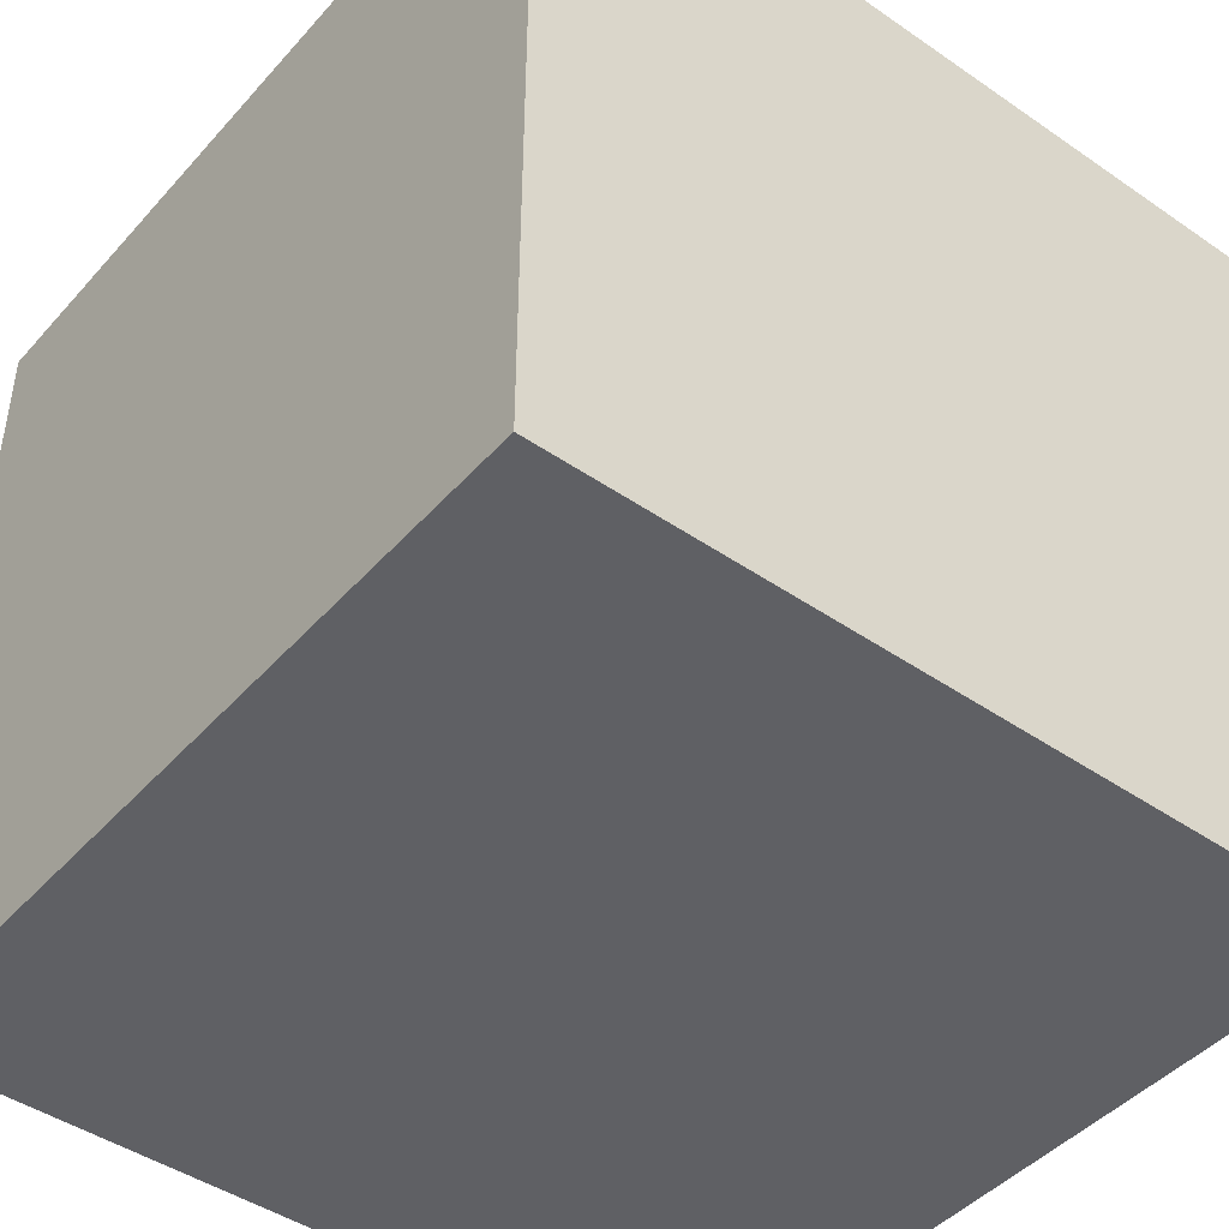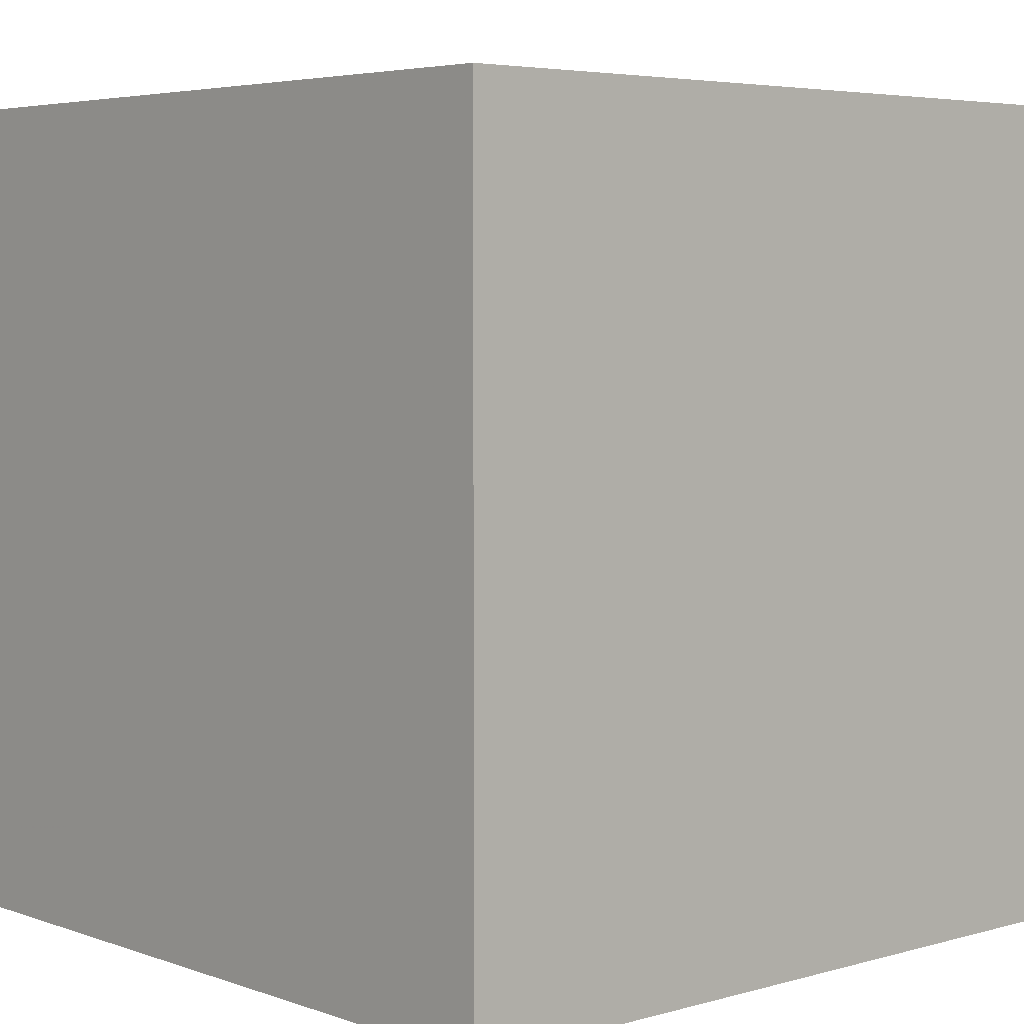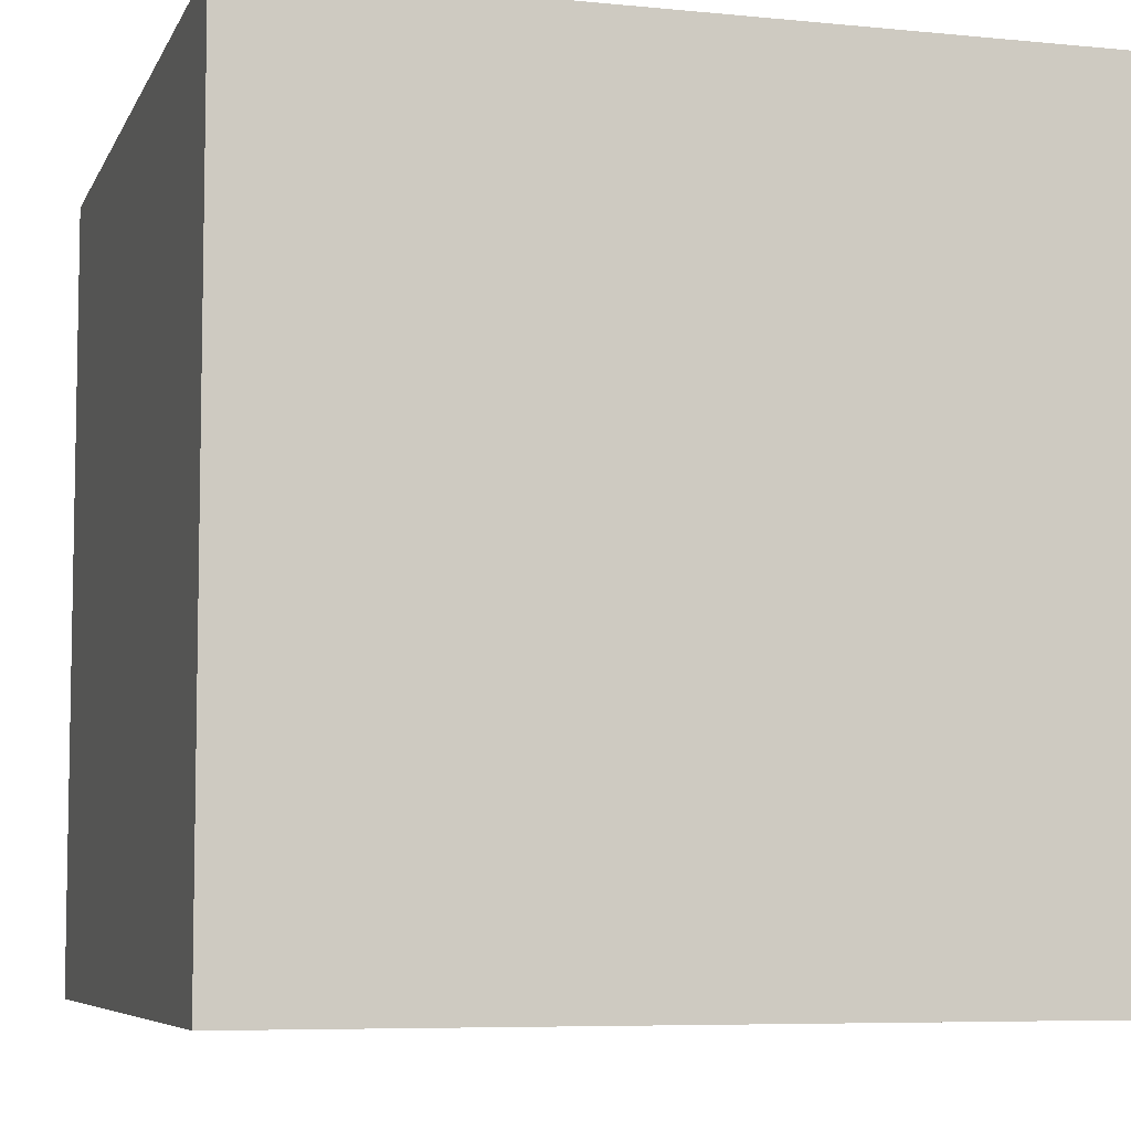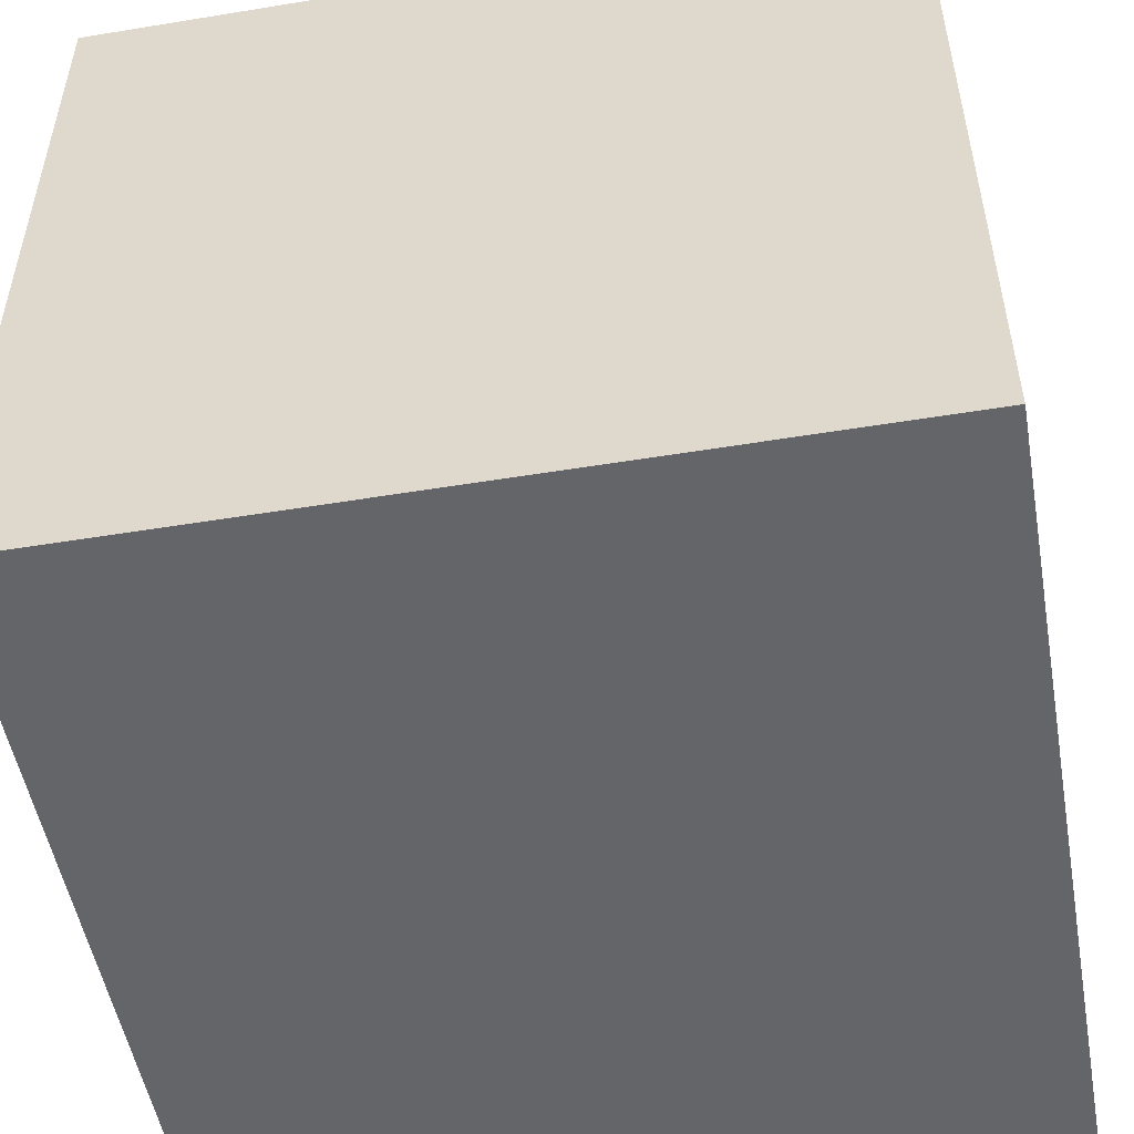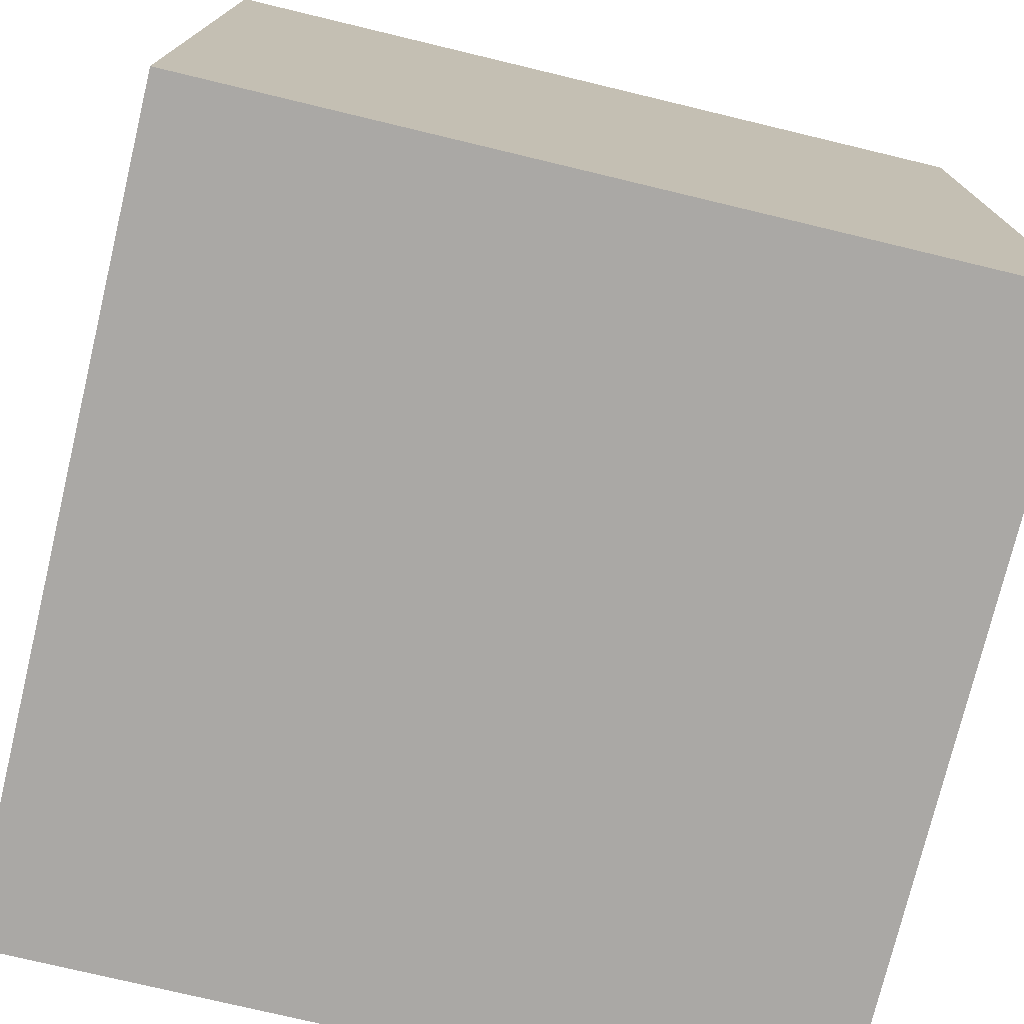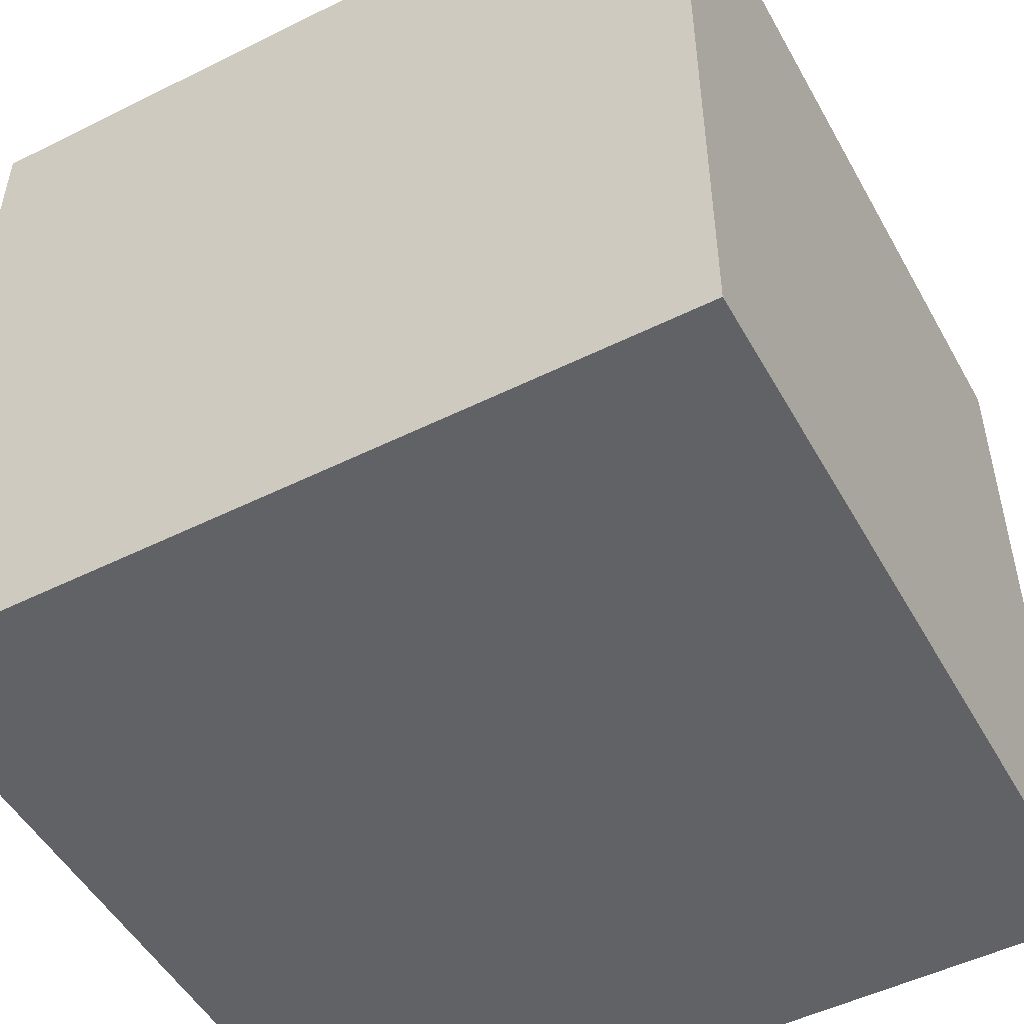
<metadata>
{"format":"obj","ext":"obj","renderer":"f3d","projection":"perspective","resolution":1024,"background":"white","views":[{"elev":-45.0,"azim":141.4,"up":"+Y"},{"elev":4.7,"azim":-131.9,"up":"+Z"},{"elev":-6.7,"azim":163.8,"up":"+Z"},{"elev":-51.6,"azim":-169.9,"up":"+Y"},{"elev":-75.2,"azim":-13.5,"up":"+Y"},{"elev":-50.5,"azim":-151.5,"up":"+Z"}]}
</metadata>
<code>
o Cube.008
v 0.5 -0.5 -0.5
v 0.5 0.5 -0.5
v 0.5 -0.5 0.5
v 0.5 0.5 0.5
v -0.5 -0.5 -0.5
v -0.5 0.5 -0.5
v -0.5 -0.5 0.5
v -0.5 0.5 0.5
v -0.25 -0.5 0.5
v 0 -0.5 0.5
v 0.25 -0.5 0.5
v 0.25 0.5 0.5
v 0 0.5 0.5
v -0.25 0.5 0.5
v 0.25 -0.5 -0.5
v -0 -0.5 -0.5
v -0.25 -0.5 -0.5
v -0.25 0.5 -0.5
v -0 0.5 -0.5
v 0.25 0.5 -0.5
v 0.5 -0.5 0.25
v 0.5 -0.5 -0
v 0.5 -0.5 -0.25
v 0.5 0.5 -0.25
v 0.5 0.5 -0
v 0.5 0.5 0.25
v -0.5 -0.5 -0.25
v -0.5 -0.5 0
v -0.5 -0.5 0.25
v -0.5 0.5 0
v -0.5 0.5 0
v -0.5 0.5 -0.25
v -0.25 0.5 0.25
v -0.25 0.5 -0.5
v -0.5 0.5 -0.5
v 0 0.5 0.25
v 0.25 -0.5 0.25
v -0 0.5 -0.25
v 0.25 0.5 0.25
v 0.25 0.5 -0
v 0.25 0.5 -0.25
v 0.25 -0.5 0.25
v 0.25 -0.5 -0
v 0.25 -0.5 -0.25
v 0 -0.5 0.25
v -0.25 0.5 0.25
v -0 -0.5 -0.25
v -0.25 -0.5 0.25
v -0.25 -0.5 0
v -0.25 -0.5 -0.25
v -0.5 0.5 0.25
v -0.5 0.5 -0.25
v -0.5 0.5 0.5
v -0.25 0.5 0.5
v -0.25 0.5 0
v -0.25 0.5 -0.25
v -0.25 0.5 0.25
v -0.25 0.5 0
v -0.25 0.5 -0.25
v 0 0.5 0.25
v 0 0.5 0
v -0 0.5 -0.25
v 0.25 0.5 0.25
v 0.25 0.5 -0
v 0.25 0.5 -0.25
v 0.25 -0.5 -0
v 0.25 -0.5 -0.25
v 0 -0.5 0.25
v 0 -0.5 0
v -0 -0.5 -0.25
v -0.25 -0.5 0.25
v -0.25 -0.5 0
v -0.25 -0.5 -0.25
v -0.25 0.5 0
v -0.25 0.5 -0.25
v -0.5 0.5 0.25
f 26 3 21
f 14 7 9
f 32 5 27
f 20 1 15
f 27 17 50
f 24 20 41
f 18 75 56
f 38 18 56
f 38 20 19
f 44 1 23
f 47 15 44
f 50 16 47
f 6 17 5
f 18 16 17
f 19 15 16
f 4 11 3
f 12 10 11
f 13 9 10
f 9 45 10
f 49 71 48
f 48 68 45
f 10 42 11
f 47 73 50
f 43 67 44
f 11 21 3
f 42 22 21
f 43 23 22
f 12 36 13
f 36 63 60
f 39 64 63
f 14 36 33
f 41 62 65
f 56 58 59
f 33 54 14
f 32 35 6
f 6 34 18
f 4 39 12
f 26 40 39
f 40 24 41
f 7 48 9
f 29 49 48
f 28 50 49
f 8 29 7
f 51 28 29
f 31 27 28
f 2 23 1
f 24 22 23
f 25 21 22
f 56 74 55
f 55 46 33
f 74 52 30
f 46 30 76
f 54 76 53
f 75 35 52
f 63 61 60
f 61 65 62
f 57 61 58
f 61 59 58
f 55 57 58
f 38 59 62
f 33 60 57
f 40 65 64
f 71 69 68
f 69 73 70
f 37 69 66
f 69 67 66
f 44 70 47
f 45 37 42
f 42 66 43
f 50 72 49
f 14 53 8
f 8 76 51
f 51 30 31
f 31 52 32
f 26 4 3
f 14 8 7
f 32 6 5
f 20 2 1
f 27 5 17
f 24 2 20
f 18 34 75
f 38 19 18
f 38 41 20
f 44 15 1
f 47 16 15
f 50 17 16
f 6 18 17
f 18 19 16
f 19 20 15
f 4 12 11
f 12 13 10
f 13 14 9
f 9 48 45
f 49 72 71
f 48 71 68
f 10 45 42
f 47 70 73
f 43 66 67
f 11 42 21
f 42 43 22
f 43 44 23
f 12 39 36
f 36 39 63
f 39 40 64
f 14 13 36
f 41 38 62
f 56 55 58
f 33 46 54
f 32 52 35
f 6 35 34
f 4 26 39
f 26 25 40
f 40 25 24
f 7 29 48
f 29 28 49
f 28 27 50
f 8 51 29
f 51 31 28
f 31 32 27
f 2 24 23
f 24 25 22
f 25 26 21
f 56 75 74
f 55 74 46
f 74 75 52
f 46 74 30
f 54 46 76
f 75 34 35
f 63 64 61
f 61 64 65
f 57 60 61
f 61 62 59
f 55 33 57
f 38 56 59
f 33 36 60
f 40 41 65
f 71 72 69
f 69 72 73
f 37 68 69
f 69 70 67
f 44 67 70
f 45 68 37
f 42 37 66
f 50 73 72
f 14 54 53
f 8 53 76
f 51 76 30
f 31 30 52

</code>
